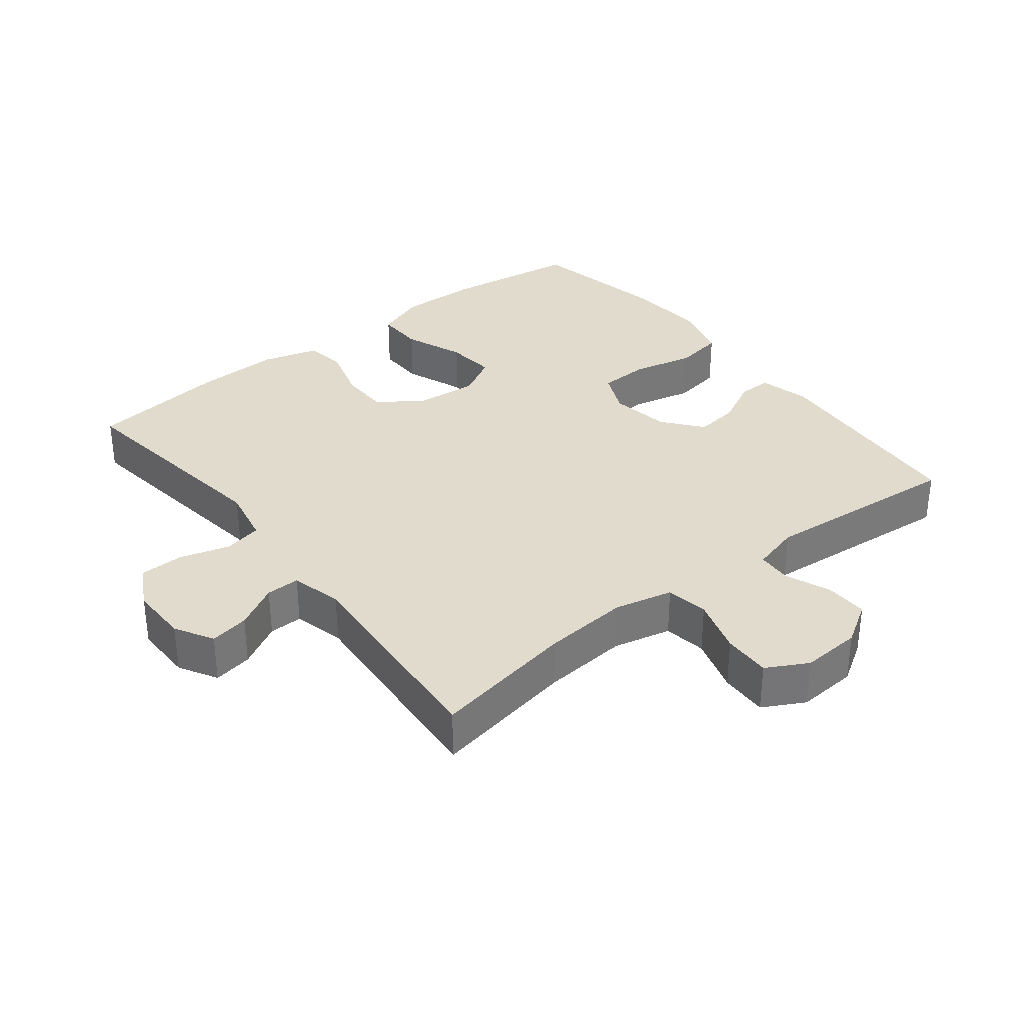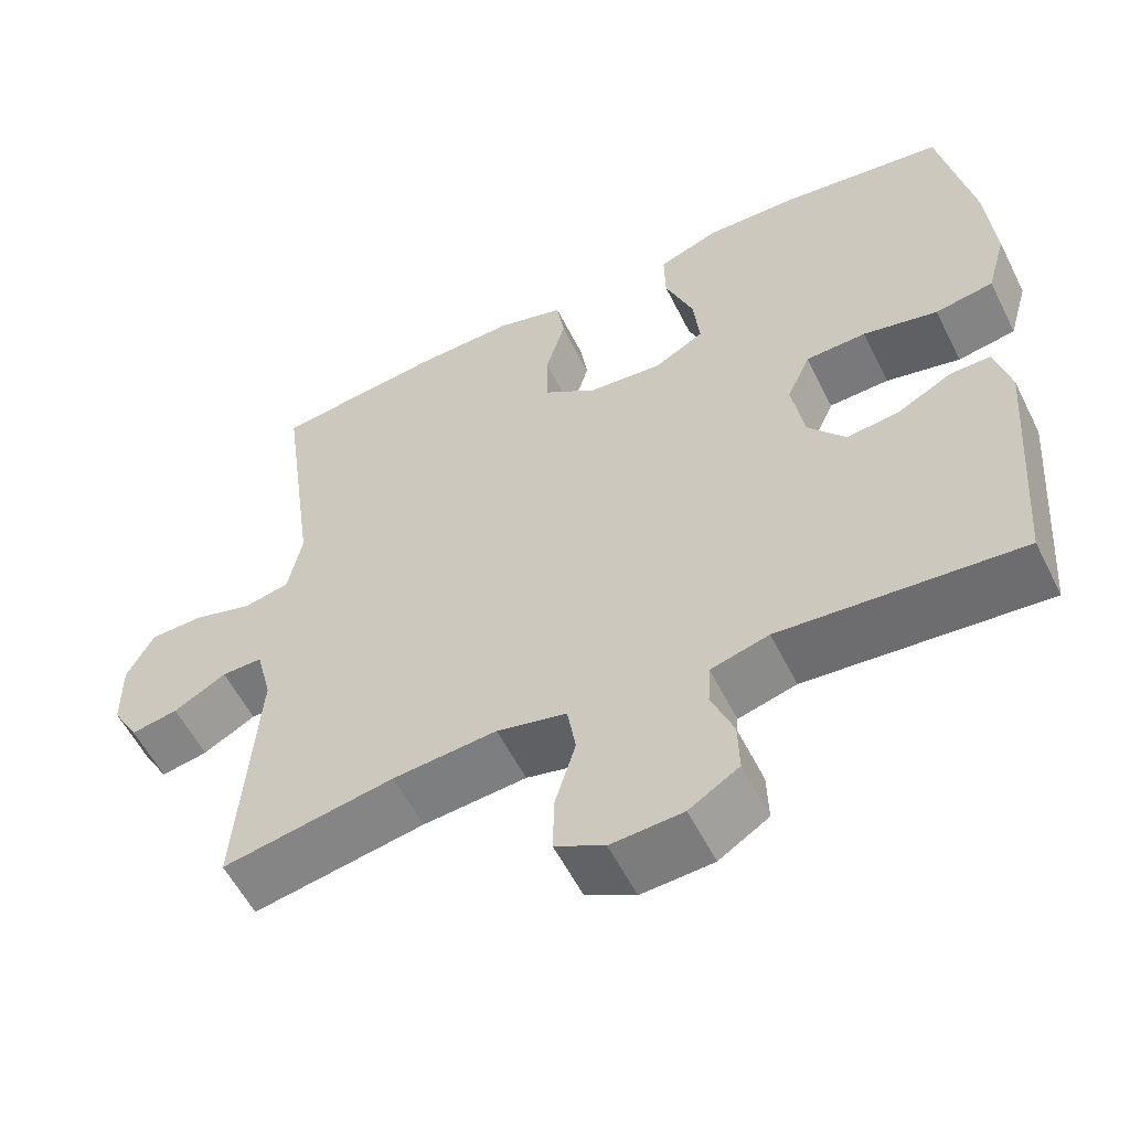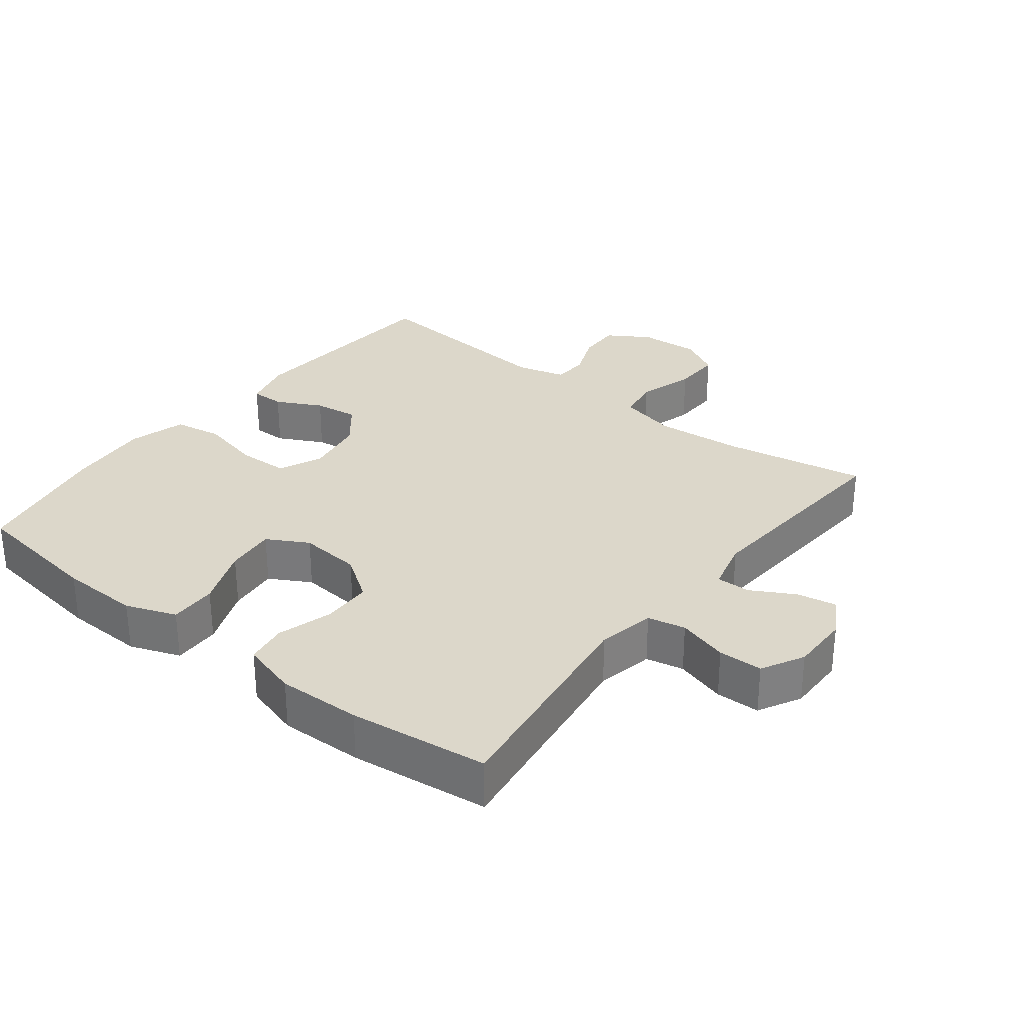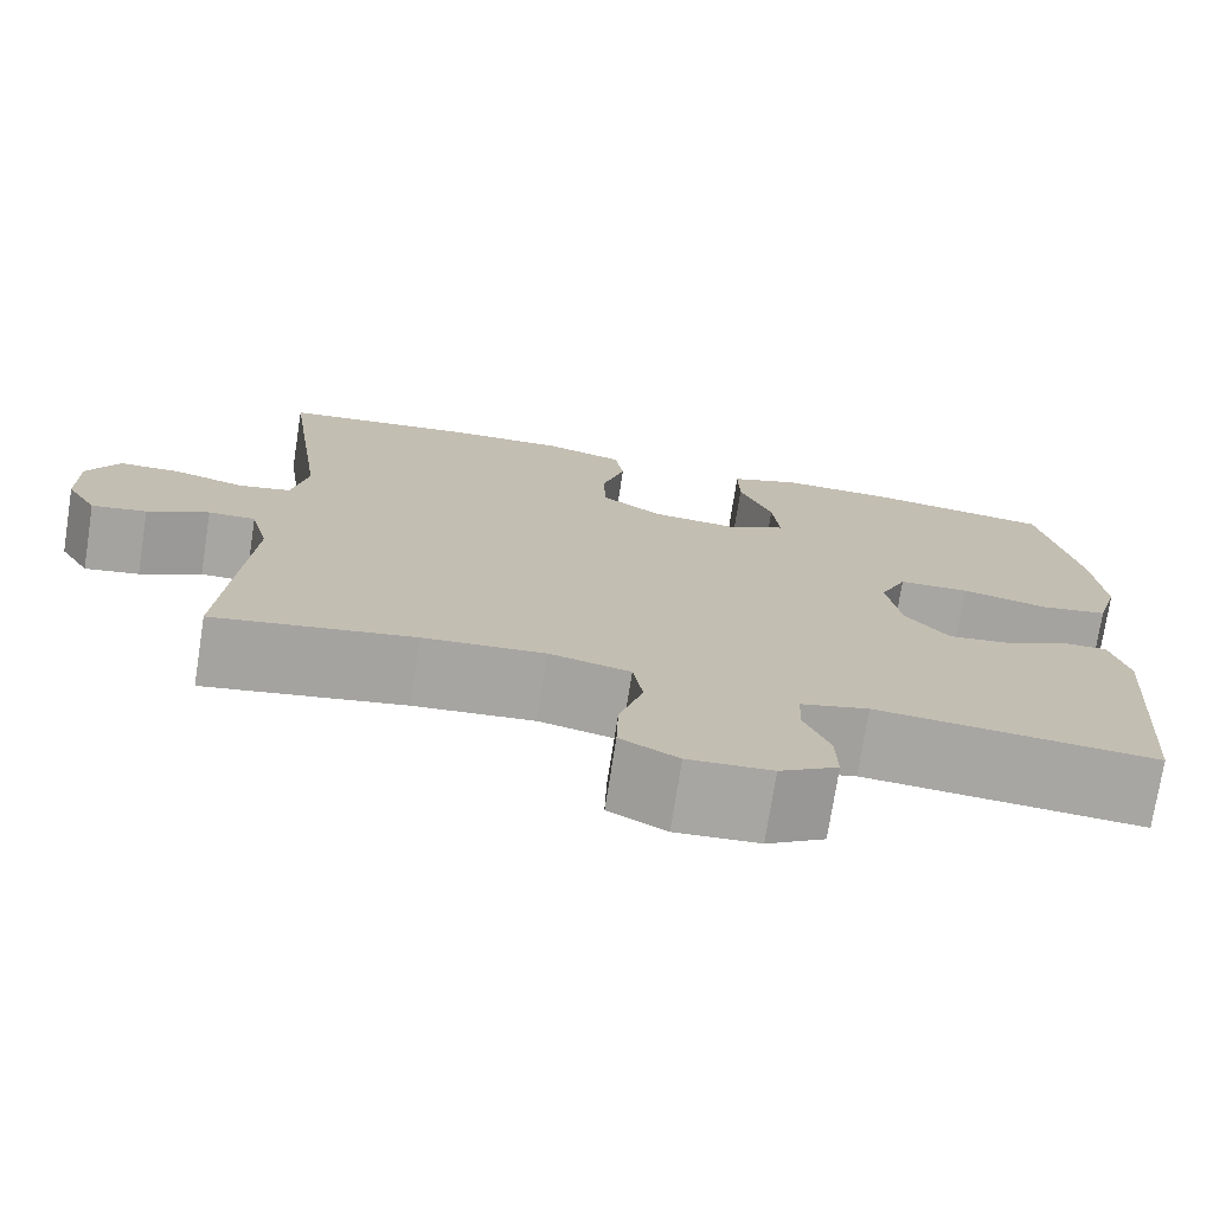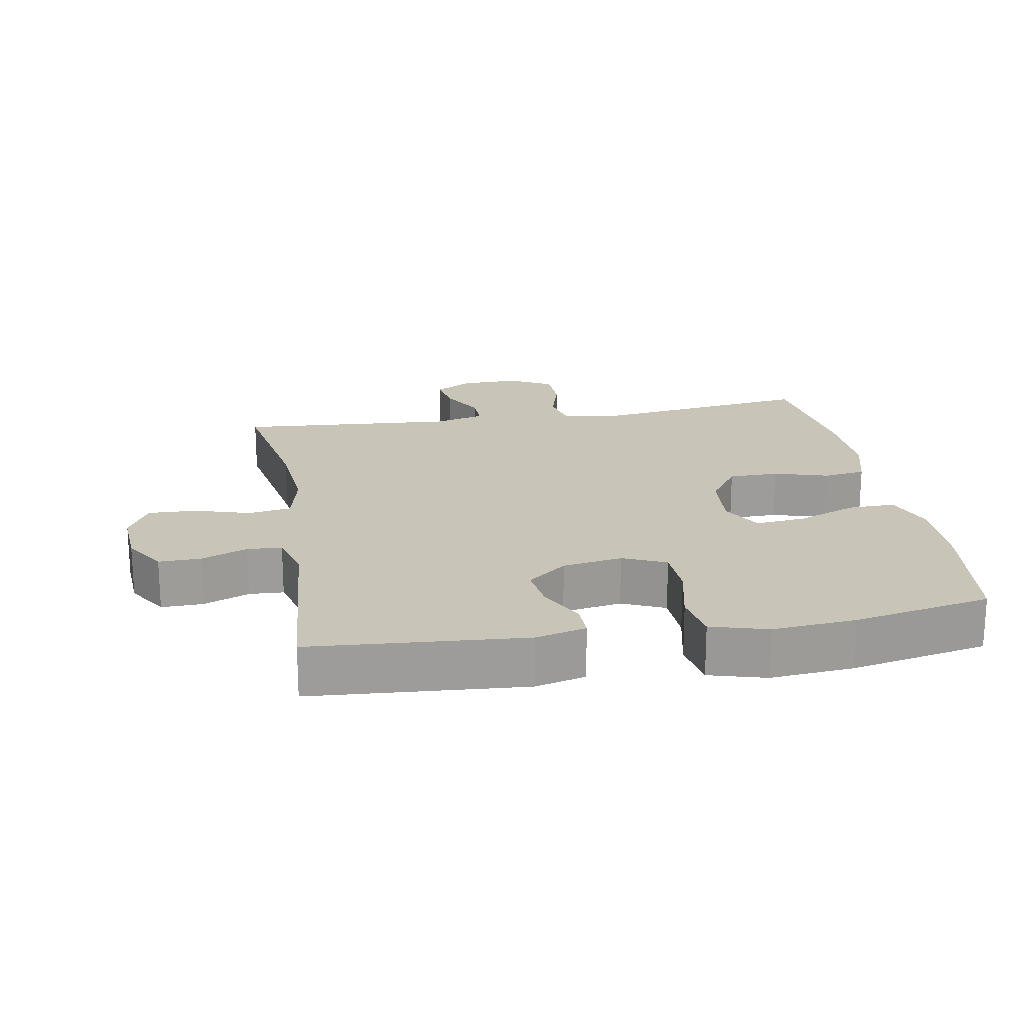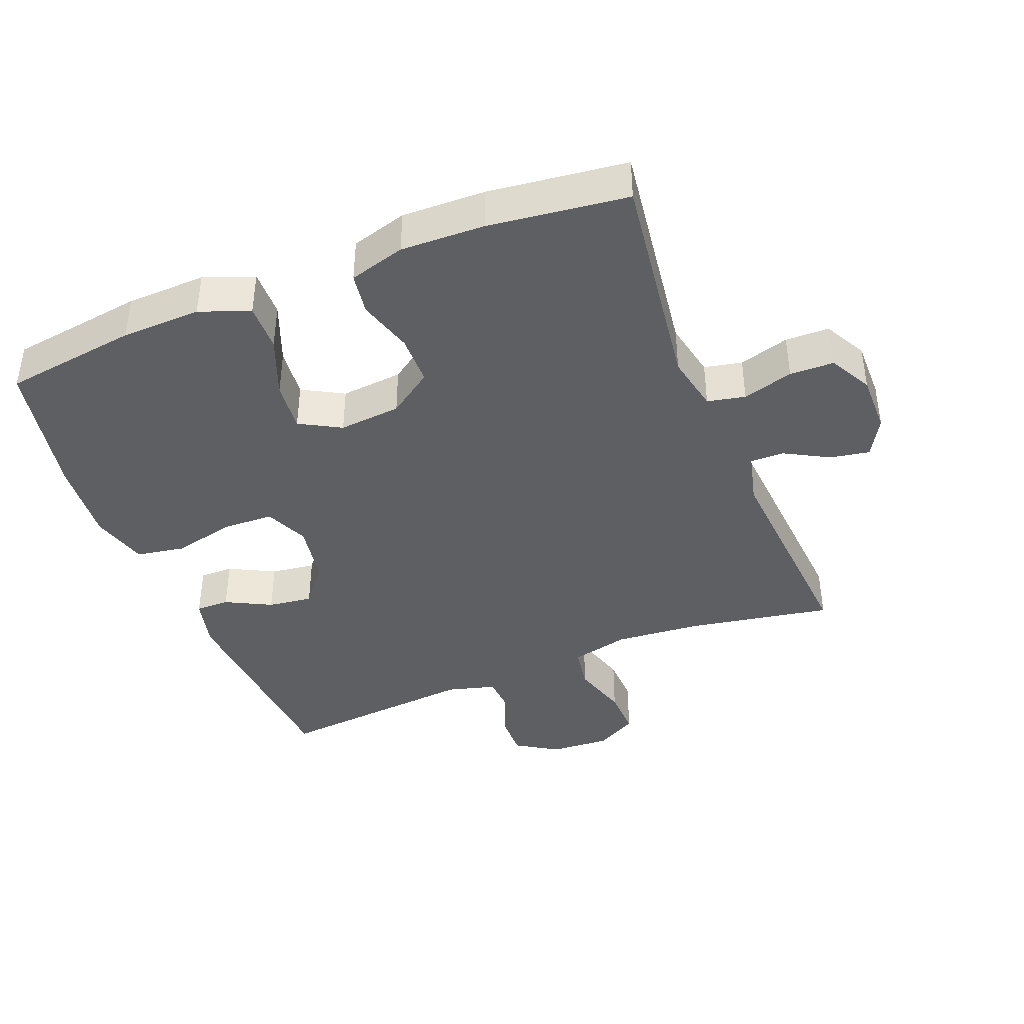
<metadata>
{"format":"obj","ext":"obj","renderer":"f3d","projection":"perspective","resolution":1024,"background":"white","views":[{"elev":33.9,"azim":142.0,"up":"+Y"},{"elev":-56.8,"azim":-153.6,"up":"+Z"},{"elev":30.7,"azim":38.1,"up":"+Y"},{"elev":-74.3,"azim":171.1,"up":"+Z"},{"elev":20.2,"azim":-99.9,"up":"+Y"},{"elev":-41.2,"azim":21.8,"up":"+Y"}]}
</metadata>
<code>
o path644
v -0.2107 0.0375 -0.4485
v -0.1359 0.0375 -0.4689
v -0.1329 0.0375 -0.5225
v -0.1614 0.0375 -0.5932
v -0.1632 0.0375 -0.6585
v -0.09927 0.0375 -0.6986
v -0.007124 0.0375 -0.7046
v 0.05647 0.0375 -0.6704
v 0.05442 0.0375 -0.5964
v 0.02823 0.0375 -0.5097
v 0.03905 0.0375 -0.4439
v 0.1287 0.0375 -0.4233
v 0.262 0.0375 -0.4348
v 0.4827 0.0375 -0.4749
v 0.4577 0.0375 -0.1401
v 0.4778 0.0375 -0.06097
v 0.5299 0.0375 -0.06194
v 0.5977 0.0375 -0.09943
v 0.6582 0.0375 -0.1103
v 0.692 0.0375 -0.05164
v 0.6929 0.0375 0.03915
v 0.6581 0.0375 0.1044
v 0.5899 0.0375 0.1061
v 0.5121 0.0375 0.0837
v 0.4538 0.0375 0.09623
v 0.4358 0.0375 0.1841
v 0.4827 0.0375 0.5268
v 0.269 0.0375 0.5535
v 0.1401 0.0375 0.5575
v 0.05379 0.0375 0.5329
v 0.04407 0.0375 0.4688
v 0.06908 0.0375 0.3847
v 0.06796 0.0375 0.3074
v -9.1e-05 0.0375 0.2603
v -0.09555 0.0375 0.2519
v -0.1588 0.0375 0.2871
v -0.1508 0.0375 0.3643
v -0.1144 0.0375 0.4563
v -0.1129 0.0375 0.5292
v -0.1903 0.0375 0.5583
v -0.3127 0.0375 0.5551
v -0.5192 0.0375 0.5268
v -0.5613 0.0375 0.3149
v -0.5723 0.0375 0.1864
v -0.5475 0.0375 0.09902
v -0.473 0.0375 0.08621
v -0.3773 0.0375 0.1077
v -0.2994 0.0375 0.1048
v -0.2699 0.0375 0.0382
v -0.2854 0.0375 -0.05405
v -0.3339 0.0375 -0.1144
v -0.4022 0.0375 -0.1053
v -0.472 0.0375 -0.06916
v -0.5237 0.0375 -0.0684
v -0.5435 0.0375 -0.1462
v -0.5192 0.0375 -0.4749
v -0.2107 -0.0375 -0.4485
v -0.1359 -0.0375 -0.4689
v -0.1329 -0.0375 -0.5225
v -0.1614 -0.0375 -0.5932
v -0.1632 -0.0375 -0.6585
v -0.09927 -0.0375 -0.6986
v -0.007124 -0.0375 -0.7046
v 0.05647 -0.0375 -0.6704
v 0.05442 -0.0375 -0.5964
v 0.02823 -0.0375 -0.5097
v 0.03905 -0.0375 -0.4439
v 0.1287 -0.0375 -0.4233
v 0.262 -0.0375 -0.4348
v 0.4827 -0.0375 -0.4749
v 0.4577 -0.0375 -0.1401
v 0.4778 -0.0375 -0.06097
v 0.5299 -0.0375 -0.06194
v 0.5977 -0.0375 -0.09943
v 0.6582 -0.0375 -0.1103
v 0.692 -0.0375 -0.05164
v 0.6929 -0.0375 0.03915
v 0.6581 -0.0375 0.1044
v 0.5899 -0.0375 0.1061
v 0.5121 -0.0375 0.0837
v 0.4538 -0.0375 0.09623
v 0.4358 -0.0375 0.1841
v 0.4827 -0.0375 0.5268
v 0.269 -0.0375 0.5535
v 0.1401 -0.0375 0.5575
v 0.05379 -0.0375 0.5329
v 0.04407 -0.0375 0.4688
v 0.06908 -0.0375 0.3847
v 0.06796 -0.0375 0.3074
v -9.1e-05 -0.0375 0.2603
v -0.09555 -0.0375 0.2519
v -0.1588 -0.0375 0.2871
v -0.1508 -0.0375 0.3643
v -0.1144 -0.0375 0.4563
v -0.1129 -0.0375 0.5292
v -0.1903 -0.0375 0.5583
v -0.3127 -0.0375 0.5551
v -0.5192 -0.0375 0.5268
v -0.5613 -0.0375 0.3149
v -0.5723 -0.0375 0.1864
v -0.5475 -0.0375 0.09902
v -0.473 -0.0375 0.08621
v -0.3773 -0.0375 0.1077
v -0.2994 -0.0375 0.1048
v -0.2699 -0.0375 0.0382
v -0.2854 -0.0375 -0.05405
v -0.3339 -0.0375 -0.1144
v -0.4022 -0.0375 -0.1053
v -0.472 -0.0375 -0.06916
v -0.5237 -0.0375 -0.0684
v -0.5435 -0.0375 -0.1462
v -0.5192 -0.0375 -0.4749
v -0.09927 0.0375 -0.6986
v -0.007124 0.0375 -0.7046
v 0.05647 0.0375 -0.6704
v 0.05647 0.0375 -0.6704
v -0.1632 0.0375 -0.6585
v 0.05442 0.0375 -0.5964
v -0.1614 0.0375 -0.5932
v 0.02823 0.0375 -0.5097
v -0.1329 0.0375 -0.5225
v -0.1359 0.0375 -0.4689
v -0.1359 0.0375 -0.4689
v 0.03905 0.0375 -0.4439
v 0.03905 0.0375 -0.4439
v -0.2107 0.0375 -0.4485
v 0.262 0.0375 -0.4348
v 0.4827 0.0375 -0.4749
v 0.4827 0.0375 -0.4749
v -0.5192 0.0375 -0.4749
v -0.5192 0.0375 -0.4749
v 0.1287 0.0375 -0.4233
v -0.5435 0.0375 -0.1462
v 0.4577 0.0375 -0.1401
v -0.5237 0.0375 -0.0684
v -0.5237 0.0375 -0.0684
v -0.3339 0.0375 -0.1144
v -0.4022 0.0375 -0.1053
v 0.4778 0.0375 -0.06097
v 0.4778 0.0375 -0.06097
v -0.2854 0.0375 -0.05405
v 0.5977 0.0375 -0.09943
v 0.6582 0.0375 -0.1103
v 0.6582 0.0375 -0.1103
v 0.692 0.0375 -0.05164
v -0.472 0.0375 -0.06916
v 0.5299 0.0375 -0.06194
v -0.2699 0.0375 0.0382
v 0.6929 0.0375 0.03915
v -0.2994 0.0375 0.1048
v -0.2994 0.0375 0.1048
v 0.6581 0.0375 0.1044
v 0.6581 0.0375 0.1044
v 0.5121 0.0375 0.0837
v 0.4538 0.0375 0.09623
v 0.4538 0.0375 0.09623
v 0.5899 0.0375 0.1061
v -0.5475 0.0375 0.09902
v -0.5475 0.0375 0.09902
v -0.473 0.0375 0.08621
v -0.3773 0.0375 0.1077
v 0.4358 0.0375 0.1841
v -0.5723 0.0375 0.1864
v -0.5613 0.0375 0.3149
v -9.1e-05 0.0375 0.2603
v -0.09555 0.0375 0.2519
v -0.1588 0.0375 0.2871
v -0.1588 0.0375 0.2871
v 0.06796 0.0375 0.3074
v -0.1508 0.0375 0.3643
v 0.06908 0.0375 0.3847
v -0.1144 0.0375 0.4563
v 0.04407 0.0375 0.4688
v -0.5192 0.0375 0.5268
v -0.5192 0.0375 0.5268
v -0.1129 0.0375 0.5292
v -0.1129 0.0375 0.5292
v 0.05379 0.0375 0.5329
v 0.05379 0.0375 0.5329
v 0.4827 0.0375 0.5268
v 0.4827 0.0375 0.5268
v -0.1903 0.0375 0.5583
v 0.1401 0.0375 0.5575
v 0.269 0.0375 0.5535
v -0.3127 0.0375 0.5551
v -0.09927 -0.0375 -0.6986
v -0.007124 -0.0375 -0.7046
v 0.05647 -0.0375 -0.6704
v 0.05647 -0.0375 -0.6704
v -0.1632 -0.0375 -0.6585
v 0.05442 -0.0375 -0.5964
v -0.1614 -0.0375 -0.5932
v 0.02823 -0.0375 -0.5097
v -0.1329 -0.0375 -0.5225
v -0.1359 -0.0375 -0.4689
v -0.1359 -0.0375 -0.4689
v 0.03905 -0.0375 -0.4439
v 0.03905 -0.0375 -0.4439
v -0.2107 -0.0375 -0.4485
v 0.262 -0.0375 -0.4348
v 0.4827 -0.0375 -0.4749
v 0.4827 -0.0375 -0.4749
v -0.5192 -0.0375 -0.4749
v -0.5192 -0.0375 -0.4749
v 0.1287 -0.0375 -0.4233
v -0.5435 -0.0375 -0.1462
v 0.4577 -0.0375 -0.1401
v -0.5237 -0.0375 -0.0684
v -0.5237 -0.0375 -0.0684
v -0.3339 -0.0375 -0.1144
v -0.4022 -0.0375 -0.1053
v 0.4778 -0.0375 -0.06097
v 0.4778 -0.0375 -0.06097
v -0.2854 -0.0375 -0.05405
v 0.5977 -0.0375 -0.09943
v 0.6582 -0.0375 -0.1103
v 0.6582 -0.0375 -0.1103
v 0.692 -0.0375 -0.05164
v -0.472 -0.0375 -0.06916
v 0.5299 -0.0375 -0.06194
v -0.2699 -0.0375 0.0382
v 0.6929 -0.0375 0.03915
v -0.2994 -0.0375 0.1048
v -0.2994 -0.0375 0.1048
v 0.6581 -0.0375 0.1044
v 0.6581 -0.0375 0.1044
v 0.5121 -0.0375 0.0837
v 0.4538 -0.0375 0.09623
v 0.4538 -0.0375 0.09623
v 0.5899 -0.0375 0.1061
v -0.5475 -0.0375 0.09902
v -0.5475 -0.0375 0.09902
v -0.473 -0.0375 0.08621
v -0.3773 -0.0375 0.1077
v 0.4358 -0.0375 0.1841
v -0.5723 -0.0375 0.1864
v -0.5613 -0.0375 0.3149
v -9.1e-05 -0.0375 0.2603
v -0.09555 -0.0375 0.2519
v -0.1588 -0.0375 0.2871
v -0.1588 -0.0375 0.2871
v 0.06796 -0.0375 0.3074
v -0.1508 -0.0375 0.3643
v 0.06908 -0.0375 0.3847
v -0.1144 -0.0375 0.4563
v 0.04407 -0.0375 0.4688
v -0.5192 -0.0375 0.5268
v -0.5192 -0.0375 0.5268
v -0.1129 -0.0375 0.5292
v -0.1129 -0.0375 0.5292
v 0.05379 -0.0375 0.5329
v 0.05379 -0.0375 0.5329
v 0.4827 -0.0375 0.5268
v 0.4827 -0.0375 0.5268
v -0.1903 -0.0375 0.5583
v 0.1401 -0.0375 0.5575
v 0.269 -0.0375 0.5535
v -0.3127 -0.0375 0.5551
f 247 237 258
f 243 237 240
f 221 239 223
f 240 223 239
f 195 194 193
f 194 192 191
f 238 205 207
f 191 187 188
f 235 242 228
f 191 186 187
f 256 244 257
f 218 215 216
f 191 192 186
f 228 212 227
f 239 221 238
f 214 197 205
f 230 222 225
f 207 212 228
f 238 207 228
f 257 235 253
f 199 210 203
f 230 220 222
f 255 258 243
f 211 219 206
f 233 236 231
f 206 219 208
f 244 256 246
f 251 246 256
f 234 236 233
f 186 192 190
f 215 222 220
f 210 199 214
f 237 234 240
f 197 214 195
f 234 223 240
f 203 211 206
f 203 210 211
f 238 221 214
f 245 255 243
f 249 255 245
f 257 244 242
f 258 237 243
f 236 234 237
f 207 205 200
f 227 220 230
f 193 194 191
f 197 195 193
f 222 215 218
f 257 242 235
f 207 200 201
f 238 214 205
f 214 199 195
f 238 228 242
f 227 212 220
f 6 7 63 62
f 7 116 189 63
f 5 6 62 61
f 8 9 65 64
f 4 5 61 60
f 9 10 66 65
f 3 4 60 59
f 123 3 59 196
f 10 125 198 66
f 1 2 58 57
f 13 129 202 69
f 131 1 57 204
f 11 12 68 67
f 12 13 69 68
f 55 56 112 111
f 14 15 71 70
f 136 55 111 209
f 51 52 108 107
f 15 140 213 71
f 50 51 107 106
f 18 144 217 74
f 19 20 76 75
f 53 54 110 109
f 52 53 109 108
f 17 18 74 73
f 16 17 73 72
f 49 50 106 105
f 20 21 77 76
f 151 49 105 224
f 21 153 226 77
f 24 156 229 80
f 23 24 80 79
f 22 23 79 78
f 159 46 102 232
f 46 47 103 102
f 25 26 82 81
f 44 45 101 100
f 47 48 104 103
f 43 44 100 99
f 34 35 91 90
f 35 168 241 91
f 33 34 90 89
f 36 37 93 92
f 32 33 89 88
f 37 38 94 93
f 31 32 88 87
f 175 43 99 248
f 38 177 250 94
f 179 31 87 252
f 26 181 254 82
f 39 40 96 95
f 29 30 86 85
f 28 29 85 84
f 27 28 84 83
f 41 42 98 97
f 40 41 97 96
f 174 185 164
f 170 167 164
f 148 150 166
f 167 166 150
f 122 120 121
f 121 118 119
f 165 134 132
f 118 115 114
f 162 155 169
f 118 114 113
f 183 184 171
f 145 143 142
f 118 113 119
f 155 154 139
f 166 165 148
f 141 132 124
f 157 152 149
f 134 155 139
f 165 155 134
f 184 180 162
f 126 130 137
f 157 149 147
f 182 170 185
f 138 133 146
f 160 158 163
f 133 135 146
f 171 173 183
f 178 183 173
f 161 160 163
f 113 117 119
f 142 147 149
f 137 141 126
f 164 167 161
f 124 122 141
f 161 167 150
f 130 133 138
f 130 138 137
f 165 141 148
f 172 170 182
f 176 172 182
f 184 169 171
f 185 170 164
f 163 164 161
f 134 127 132
f 154 157 147
f 120 118 121
f 124 120 122
f 149 145 142
f 184 162 169
f 134 128 127
f 165 132 141
f 141 122 126
f 165 169 155
f 154 147 139

</code>
